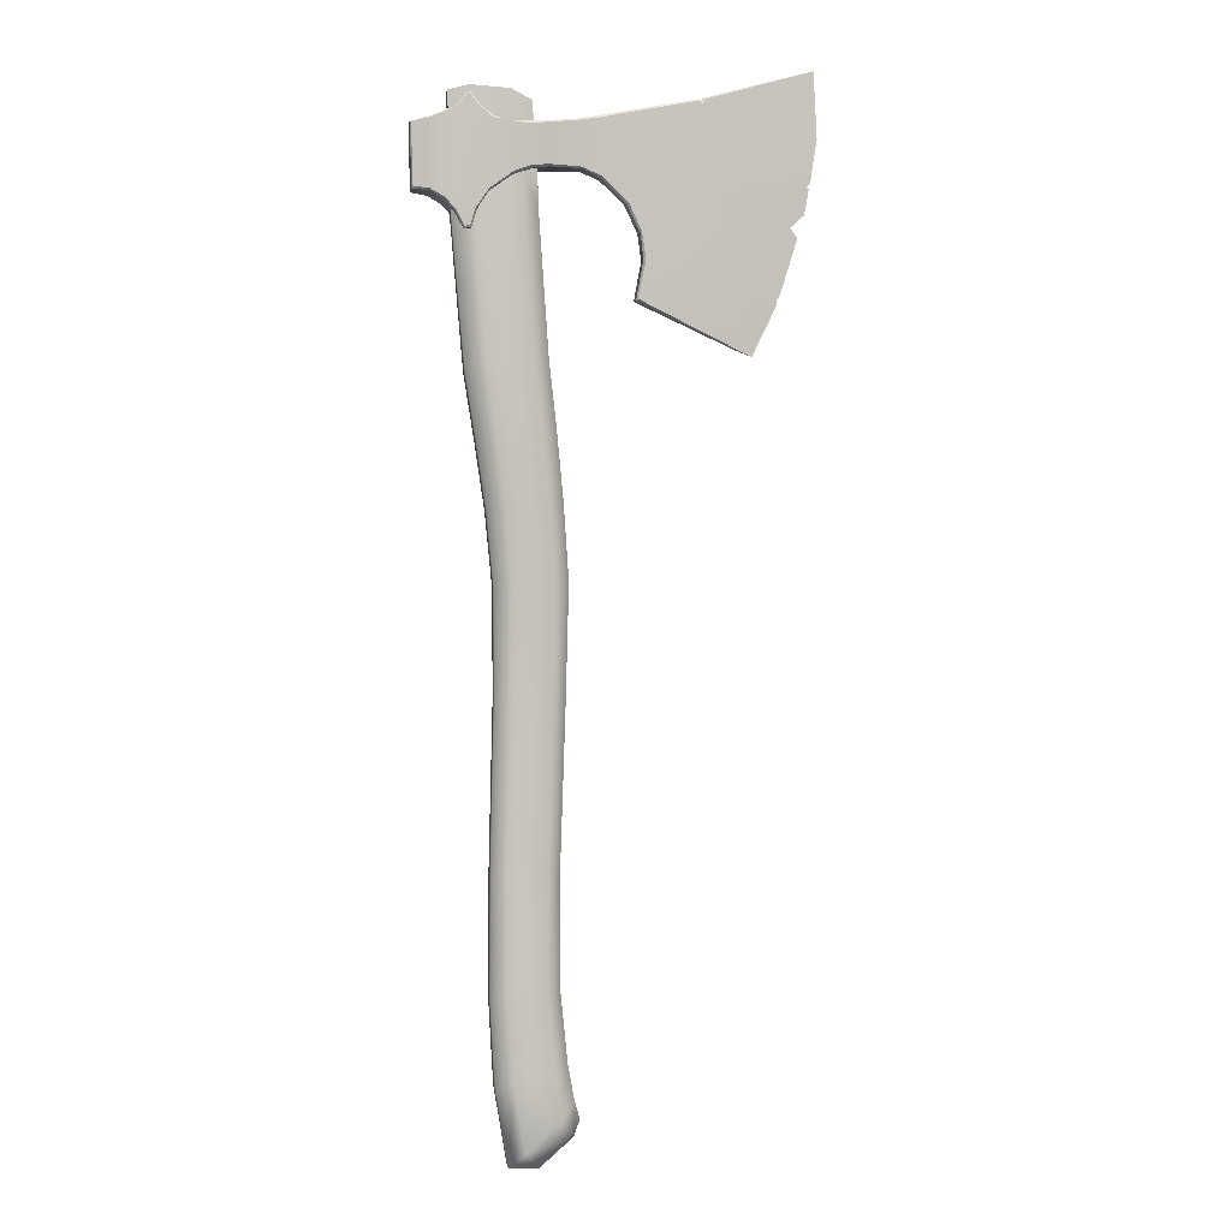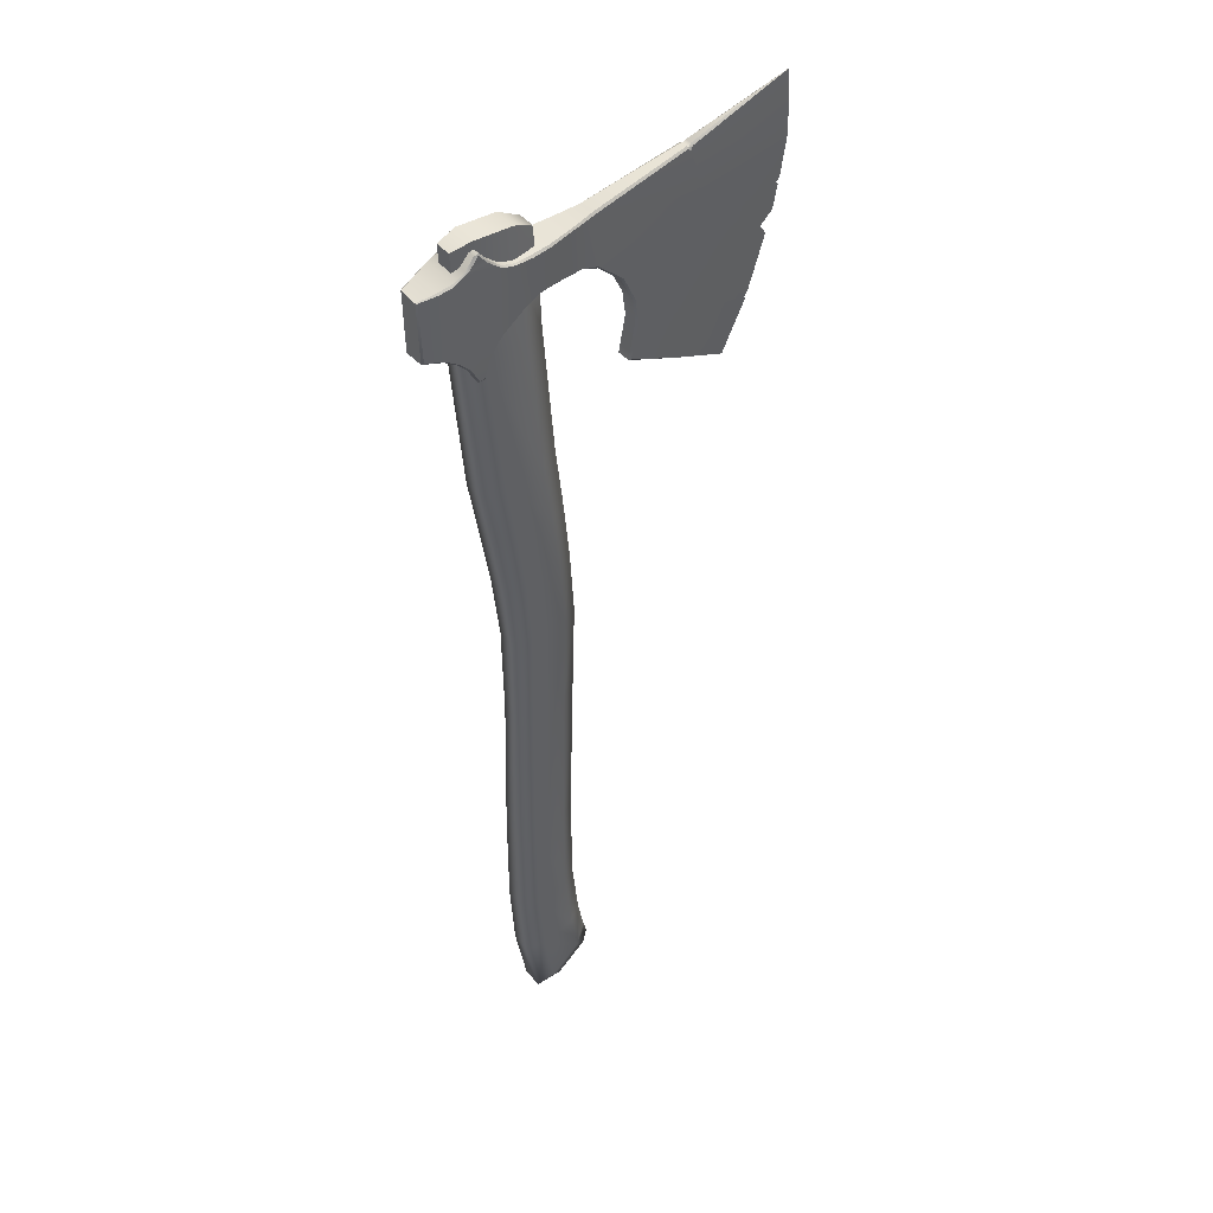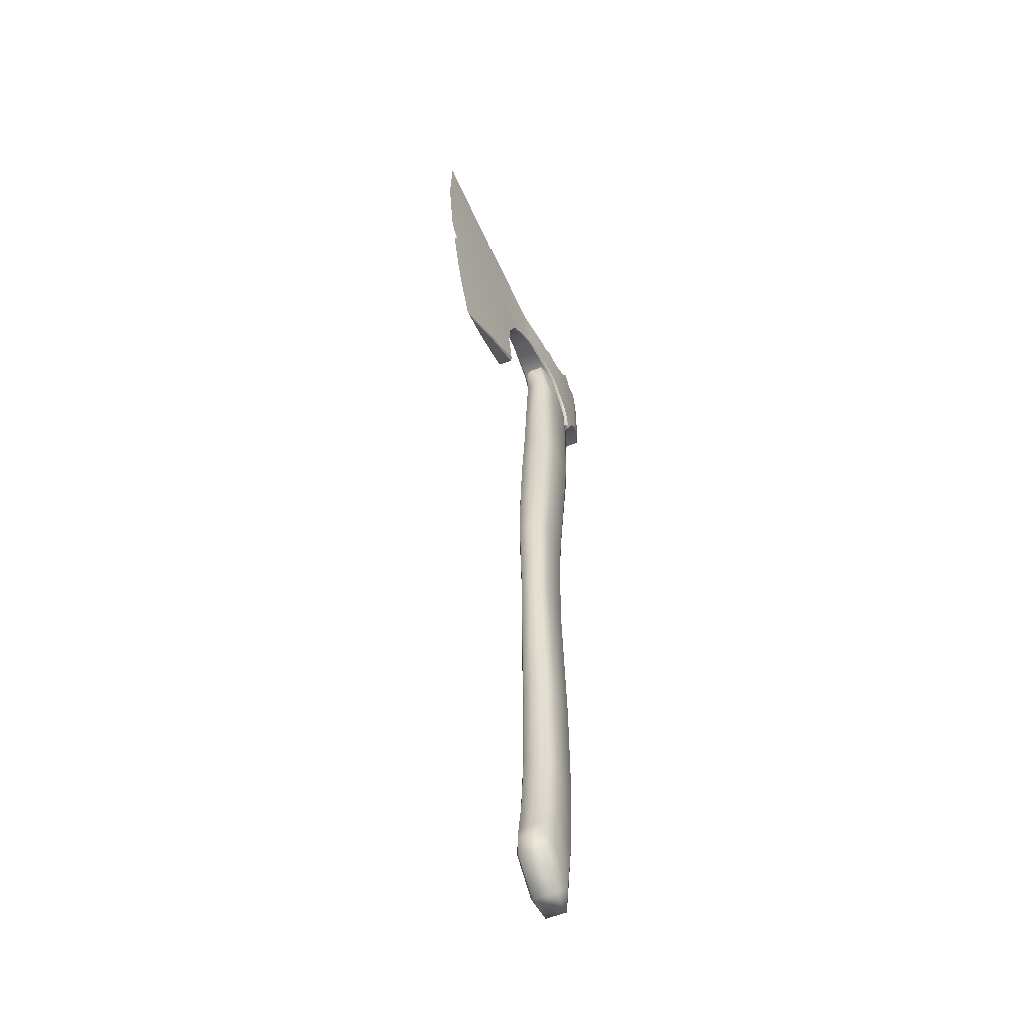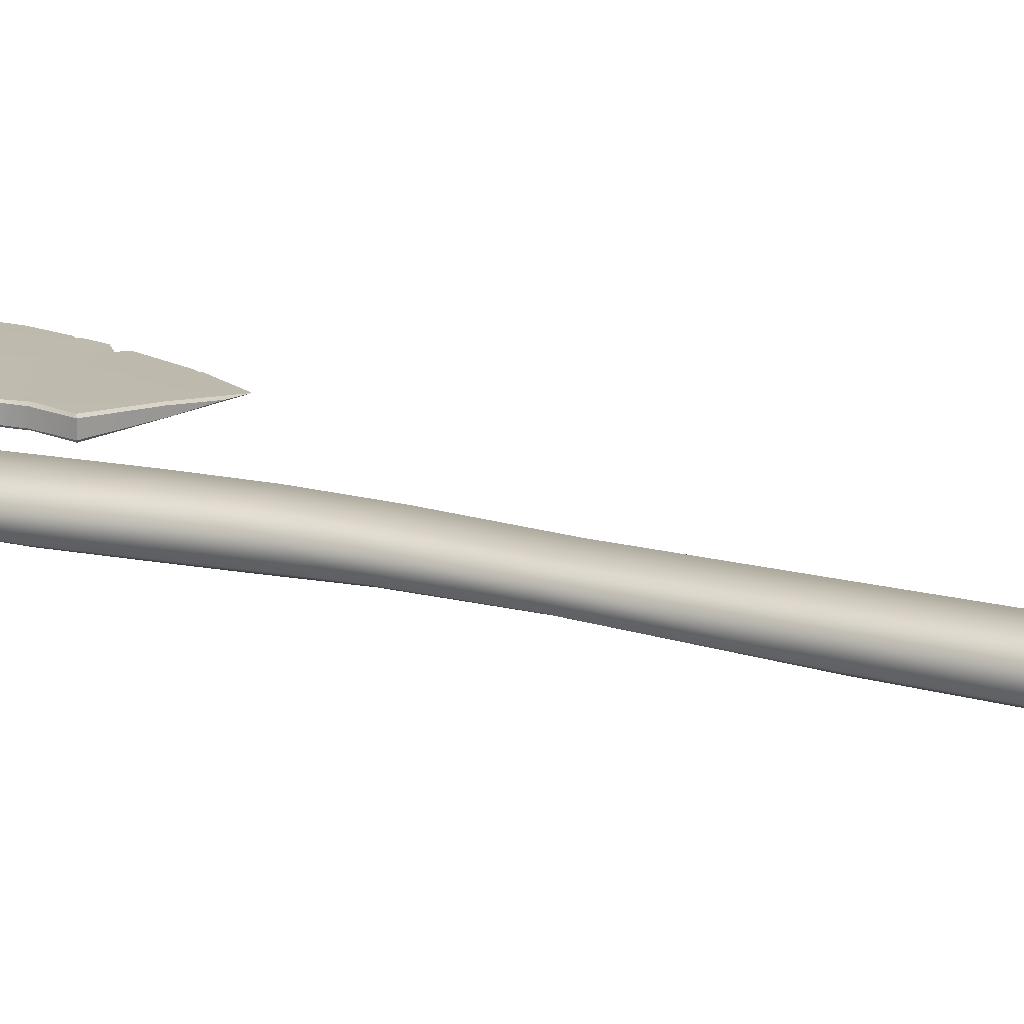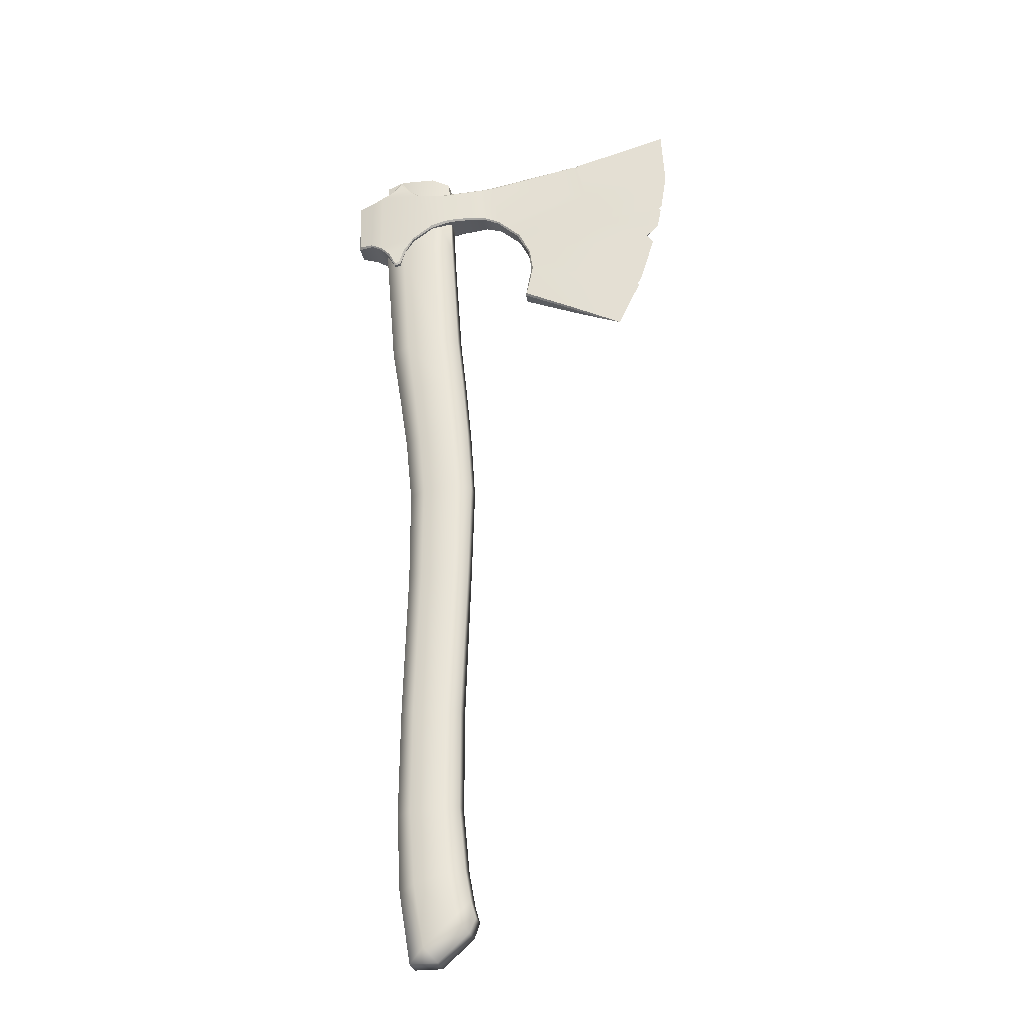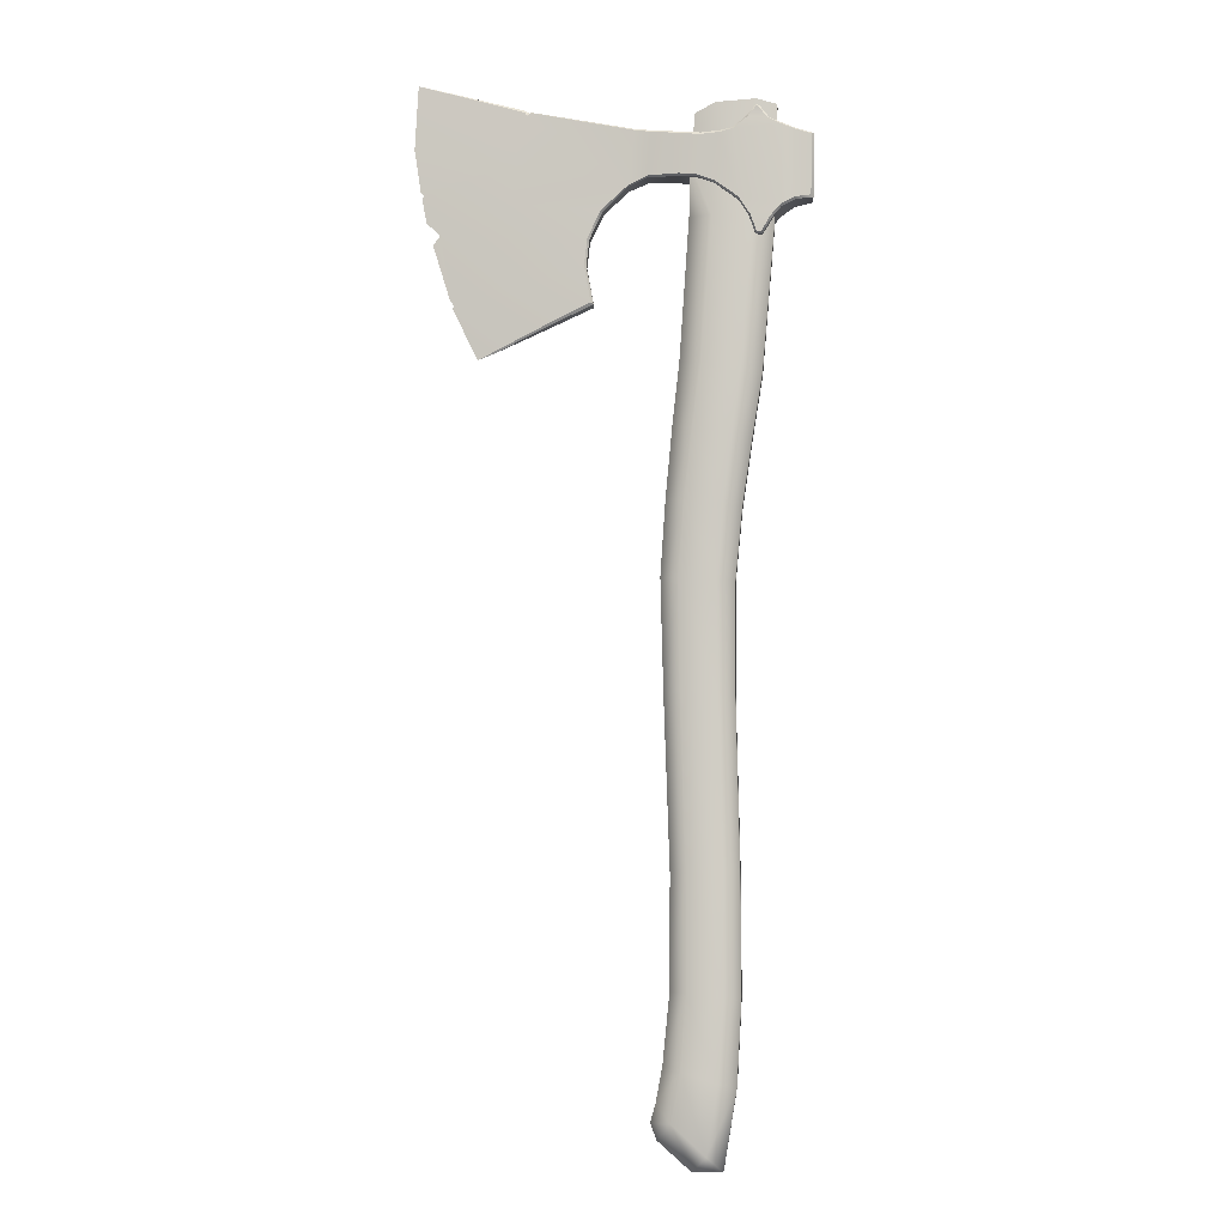
<metadata>
{"format":"obj","ext":"obj","renderer":"f3d","projection":"perspective","resolution":1024,"background":"white","views":[{"elev":0.8,"azim":-8.0,"up":"+Y"},{"elev":45.1,"azim":-37.2,"up":"+Y"},{"elev":-54.0,"azim":114.0,"up":"+Y"},{"elev":18.1,"azim":-62.2,"up":"+Z"},{"elev":-30.0,"azim":11.7,"up":"+Y"},{"elev":-5.4,"azim":-175.3,"up":"+Y"}]}
</metadata>
<code>
v 90.34 156.6 0.01226
v 57.75 151.1 2.031
v 58.94 138 1.914
v 57.54 151 -1.951
v 58.62 138 -1.888
v 56.44 111.7 1.843
v 56.48 111.3 -1.795
v 59.11 126.7 1.737
v 59.19 126.9 -1.706
v 5.503 145.6 -5.085
v 5.647 145 -4.158
v 5.595 145 4.454
v 5.501 145.7 5.034
v 4.134 159 -4.748
v 4.112 158.4 -5.459
v 4.18 158.2 5.499
v 4.112 158.9 4.971
v 30.45 134.8 2.899
v 29.63 134.8 2.231
v 29.64 134.7 -2.146
v 30.43 134.8 -2.955
v 77.3 174.5 -0.07204
v 89.2 177.5 0.01226
v 35.1 117.3 2.261
v 35.84 117.3 3.021
v 35.61 117.3 -2.763
v 35.03 117.4 -2.238
v 33.88 126 -2.152
v 34.61 125.9 -2.774
v 34.18 125.8 2.303
v 34.64 125.8 2.799
v 33.28 105.2 2.93
v 32.82 104.8 2.199
v 33.56 105.4 -2.94
v 32.69 104.9 -2.192
v 63.4 90.44 -0.09885
v 69.63 88.02 0.01228
v 53.43 167.3 -1.153
v 53.57 167.3 1.296
v 53.81 166.7 -1.759
v 53.99 166.9 1.573
v 51.04 96.25 1.188
v 51.33 96.57 1.884
v 51.24 96.29 -1.332
v 51.43 96.92 -1.633
v -35.73 138.1 -3.968
v -36.52 137.4 -3.335
v -35.95 138.1 4.064
v -36.36 137.5 3.241
v -36.26 157.6 -3.953
v -36.92 158 -3.068
v -36.5 157.7 3.906
v -36.91 157.7 3.377
v -11.34 159.8 -5.822
v -11.56 159.2 -6.702
v -13.04 136.9 6.043
v -12.96 137.5 6.463
v -11.72 159.2 6.366
v -11.54 159.8 5.84
v -13.02 137.4 -6.326
v -13.03 136.6 -5.683
v -18.65 126.4 6.326
v -18.36 125.6 5.842
v -18.74 126 -6.435
v -18.31 125.7 -5.744
v -20.45 126 6.312
v -20.58 125.4 5.786
v -20.21 126 -6.584
v -20.55 125.5 -5.952
v -16.87 131.4 -6.602
v -16.37 131.4 -5.968
v -23.49 130.6 -5.671
v -22.81 130.8 -6.479
v -22.89 130.9 6.536
v -23.59 130.9 5.876
v -16.52 131.5 5.609
v -17.18 131.4 6.413
v -19.02 166.5 -6.536
v -18.87 167 -5.734
v -18.89 166.3 6.294
v -18.68 166.9 6.067
v -19.3 166.1 -6.414
v -19.75 166.5 -5.968
v -19.29 166.1 6.406
v -20.14 166.4 5.942
v -22.22 162.7 -6.287
v -22.96 162.5 -5.94
v -16.05 163 -6.179
v -15.51 163.1 -5.77
v -22.85 162.7 5.742
v -21.99 162.7 6.448
v -16.19 162.9 6.147
v -15.54 163 5.791
v -7.425 158.2 -6.36
v -7.409 158.8 -5.872
v -1.282 158.5 -5.145
v -1.207 157.8 -5.579
v -1.299 157.8 5.898
v -1.341 158.6 5.323
v -7.388 158.5 5.734
v -7.432 158.3 6.514
v -5.549 142.9 6.308
v -5.704 142.1 5.632
v 0.3692 144.4 4.848
v 0.04656 145.1 5.515
v 0.1353 145 -5.671
v 0.1322 144.6 -4.818
v -5.658 142.1 -5.589
v -5.738 142.7 -6.181
v 21.58 142.8 -3.052
v 21.93 142.2 -2.504
v 15.89 144.9 -3.289
v 15.57 145.5 -3.782
v 15.51 145.3 3.892
v 15.7 144.9 3.304
v 21.79 142.2 2.755
v 21.72 142.9 3.12
v 19.77 160.9 -2.712
v 19.69 160.4 -3.24
v 14.14 159.4 -4.014
v 14.05 160.1 -3.507
v 14.03 160 3.54
v 14.13 159.5 4.033
v 19.86 160.4 3.31
v 19.95 161.2 2.747
v -30.92 158.8 -5.53
v -30.94 159.3 -4.957
v -26.85 160.8 -5.872
v -26.6 160.3 -6.558
v -30.8 137.2 5.568
v -30.52 136.6 5.127
v -26.69 134.1 5.759
v -26.47 134.6 6.297
v -26.97 160.1 6.459
v -26.79 160.7 5.833
v -30.95 159.2 4.949
v -30.93 158.7 5.467
v -26.54 134.8 -6.458
v -26.58 134.1 -5.846
v -31 136.6 -4.857
v -30.81 137.1 -5.607
v 88.21 142.6 0.01227
v 86.96 141.5 0.04569
v 87.79 140.7 0.01227
v 87.03 141.6 -0.09175
v 77.34 105.6 -0.05045
v 78.68 107.7 0.01228
v 77.38 105.6 0.05035
v 77.73 104.7 0.01228
v 54.44 168 1.043
v 52.79 167.6 1.141
v 54.64 167.5 1.744
v 52.71 167 1.823
v 53.93 166.2 1.763
v 52.61 167.5 -1.217
v 54.31 168.2 -1.009
v 52.72 167.1 -1.989
v 54.69 167.5 -1.651
v 53.97 166.2 -1.796
v 81.81 128.5 -0.2428
v 86.31 132.6 0.01227
v 81.79 128.5 0.1148
v 84.15 125.3 0.01227
v -24.25 129.2 3.134
v -25.47 167.8 2.724
v -24.25 129.2 -3.134
v -25.47 167.8 -2.724
v 2.502 131.8 3.142
v 0.5012 165.5 2.726
v 2.502 131.8 -3.143
v 0.5012 165.5 -2.726
v -16.9 61.64 3.703
v -16.9 61.64 -3.703
v 7.892 65.72 3.702
v 7.892 65.72 -3.702
v 5.565 86.75 -3.665
v -20.25 82.64 -3.662
v -20.25 82.64 3.662
v 5.565 86.75 3.665
v -11.42 16.6 3.297
v -11.42 16.6 -3.297
v 11.78 18.17 3.27
v 11.78 18.17 -3.27
v -13.68 39.93 3.634
v 10.08 42.69 3.626
v 10.08 42.69 -3.626
v -13.68 39.93 -3.634
v -11.25 -17.54 2.993
v -11.25 -17.54 -2.993
v 10.89 -17.19 2.985
v 10.89 -17.19 -2.985
v -12.47 -71.68 3.441
v -12.47 -71.68 -3.441
v 8.977 -72.87 3.443
v 8.977 -72.87 -3.443
v -12.64 -110.6 3.563
v -12.64 -110.6 -3.563
v 9.153 -108.5 3.569
v 9.153 -108.5 -3.569
v -11.12 -137.7 3.583
v -11.12 -137.7 -3.583
v 11.36 -130.7 3.589
v 11.36 -130.7 -3.589
v -6.97 -162.5 3.577
v -6.97 -162.5 -3.577
v 13.51 -142.3 3.614
v 13.51 -142.3 -3.614
v 2.558 -162.6 3.644
v 15.21 -148 3.017
v 15.21 -148 -3.017
v -17.16 130.9 -5.303
v -4.621 132 -5.306
v -6.043 168.6 -3.874
v -18.77 169.4 -3.871
v -4.621 132 5.306
v -17.16 130.9 5.303
v -18.77 169.4 3.871
v -6.043 168.6 3.874
v -10.53 62.67 -6.657
v 1.531 64.62 -6.657
v 1.531 64.62 6.657
v -10.53 62.67 6.657
v -13.46 83.69 6.636
v -1.221 85.63 6.637
v -1.221 85.63 -6.637
v -13.46 83.69 -6.636
v -5.776 16.97 -5.825
v 6.134 17.75 -5.809
v 6.134 17.75 5.809
v -5.776 16.97 5.825
v 4.153 41.96 -6.488
v -7.748 40.59 -6.491
v -7.748 40.59 6.491
v 4.153 41.96 6.488
v -6.032 -17.45 -5.19
v 5.679 -17.3 -5.186
v 5.679 -17.3 5.186
v -6.032 -17.45 5.19
v -7.474 -71.99 -6.065
v 3.976 -72.54 -6.066
v -7.474 -71.99 6.066
v 3.976 -72.54 6.066
v -7.453 -110 -6.291
v 3.958 -109 -6.293
v 3.958 -109 6.293
v -7.453 -110 6.291
v -5.481 -136 -6.397
v 5.799 -132.5 -6.399
v 5.799 -132.5 6.399
v -5.481 -136 6.397
v -1.829 -157.7 -6.216
v 8.714 -148.1 -6.269
v -1.829 -157.7 6.216
v 8.714 -148.1 6.27
v 13.16 -153.2 -3.771
v 2.558 -162.6 -3.644
v 13.16 -153.2 3.771
v -24.54 147.2 2.922
v -24.54 147.2 -2.922
v 2.012 148.9 -2.927
v 2.012 148.9 2.927
v -17.59 149.6 4.564
v -5.016 150.3 4.566
v -5.016 150.3 -4.566
v -17.59 149.6 -4.564
g Viking_Axe
f 100 95 54 59
f 4 159 158 23 1
f 8 6 148 147 163 162
f 11 12 104 107
f 124 117 2 154 153
f 111 20 19 116
f 152 23 22 150
f 28 27 24 30
f 7 45 34 26
f 152 154 2 1 23
f 31 25 6 8
f 6 43 37 149 148
f 25 32 43 6
f 18 3 2 117
f 4 1 142 145 5
f 110 4 5 21
f 118 155 157 119
f 35 44 42 33
f 44 36 42
f 27 35 33 24
f 146 149 37 45 7
f 5 9 29 21
f 9 7 26 29
f 18 31 8 3
f 3 8 162 161 144 143
f 15 120 113 10
f 17 14 96 99
f 20 28 30 19
f 140 131 49 47
f 108 103 56 61
f 93 89 79 81
f 109 94 97 106
f 55 129 86 88
f 57 133 74 77
f 61 56 76 71
f 59 54 89 93
f 123 16 13 114
f 13 16 98 105
f 112 115 12 11
f 136 127 51 53
f 138 60 70 73
f 75 72 69 67
f 91 92 80 84
f 77 74 66 62
f 132 139 72 75
f 65 63 67 69
f 73 70 64 68
f 130 137 52 48
f 134 58 92 91
f 57 58 134 133
f 88 86 82 78
f 128 135 90 87
f 87 90 85 83
f 81 79 83 85
f 102 101 58 57
f 71 76 63 65
f 55 60 138 129
f 94 109 60 55
f 95 100 99 96
f 103 108 107 104
f 115 112 111 116
f 101 102 105 98
f 14 17 122 121
f 141 126 129 138
f 123 114 117 124
f 125 118 121 122
f 113 120 119 110
f 126 141 46 50
f 127 136 135 128
f 131 140 139 132
f 137 130 133 134
f 47 49 53 51
f 156 150 22
f 29 26 27 28
f 31 18 19 30
f 21 29 28 20
f 25 31 30 24
f 43 32 33 42
f 45 37 36 44
f 24 33 32 25
f 35 27 26 34
f 34 45 44 35
f 50 46 47 51
f 48 52 53 49
f 68 64 65 69
f 62 66 67 63
f 71 65 64 70
f 77 62 63 76
f 61 71 70 60
f 69 72 73 68
f 66 74 75 67
f 57 77 76 56
f 84 80 81 85
f 78 82 83 79
f 87 83 82 86
f 89 54 55 88
f 91 84 85 90
f 93 81 80 92
f 79 89 88 78
f 59 93 92 58
f 107 108 109 106
f 95 96 97 94
f 99 100 101 98
f 103 104 105 102
f 98 16 17 99
f 15 97 96 14
f 58 101 100 59
f 94 55 54 95
f 11 107 106 10
f 108 61 60 109
f 104 12 13 105
f 56 103 102 57
f 123 124 125 122
f 119 120 121 118
f 111 112 113 110
f 115 116 117 114
f 23 158 156 22
f 10 113 112 11
f 114 13 12 115
f 14 121 120 15
f 110 21 20 111
f 18 117 116 19
f 118 125 151 155
f 122 17 16 123
f 139 140 141 138
f 127 128 129 126
f 135 136 137 134
f 131 132 133 130
f 51 127 126 50
f 140 47 46 141
f 86 129 128 87
f 134 91 90 135
f 52 137 136 53
f 49 131 130 48
f 74 133 132 75
f 138 73 72 139
f 110 119 157 159 4
f 37 43 42 36
f 15 10 106 97
f 142 143 145
f 3 143 142 1 2
f 147 148 146
f 145 144 161 160 9 5
f 152 41 154
f 157 40 159
f 151 153 41 39
f 156 158 40 38
f 155 151 39 38
f 151 125 124 153
f 39 41 152 150
f 38 40 157 155
f 154 41 153
f 38 39 150 156
f 159 40 158
f 161 162 160
f 160 163 147 146 7 9
f 143 144 145
f 163 160 162
f 149 146 148
f 258 165 167 259
f 171 213 218 169
f 260 171 169 261
f 177 226 219 173
f 179 224 221 174
f 261 169 218 263
f 189 235 239 193
f 178 177 173 172
f 176 179 174 175
f 187 232 227 181
f 168 215 224 179
f 170 168 179 176
f 164 166 177 178
f 166 211 226 177
f 182 229 237 190
f 185 234 229 182
f 186 185 182 183
f 184 187 181 180
f 172 173 187 184
f 175 174 185 186
f 173 219 232 187
f 174 221 234 185
f 191 190 194 195
f 181 227 235 189
f 183 182 190 191
f 180 181 189 188
f 197 243 247 201
f 188 189 193 192
f 193 239 243 197
f 190 237 242 194
f 199 198 202 203
f 194 242 245 198
f 195 194 198 199
f 192 193 197 196
f 203 202 206 207
f 196 197 201 200
f 201 247 251 205
f 198 245 249 202
f 200 201 205 204
f 205 251 256
f 202 249 254 206
f 206 254 257 209
f 207 206 209 210
f 204 205 256 208
f 252 207 210 255
f 255 210 209 257
f 248 203 207 252
f 250 200 204 253
f 253 204 208
f 244 199 203 248
f 246 196 200 250
f 240 195 199 244
f 236 191 195 240
f 238 188 192 241
f 241 192 196 246
f 231 186 183 228
f 223 178 172 222
f 225 176 175 220
f 228 183 191 236
f 233 184 180 230
f 264 213 171 260
f 262 217 165 258
f 222 172 184 233
f 230 180 188 238
f 214 167 165 217
f 220 175 186 231
f 216 164 178 223
f 212 170 176 225
f 252 255 256 251
f 255 257 208 256
f 248 252 251 247
f 250 253 254 249
f 253 208 257 254
f 244 248 247 243
f 246 250 249 245
f 240 244 243 239
f 236 240 239 235
f 238 241 242 237
f 241 246 245 242
f 228 236 235 227
f 222 233 234 221
f 220 231 232 219
f 231 228 227 232
f 230 238 237 229
f 212 225 226 211
f 216 223 224 215
f 223 222 221 224
f 233 230 229 234
f 214 217 218 213
f 225 220 219 226
f 262 216 215 263
f 264 212 211 265
f 259 167 214 265
f 166 259 265 211
f 213 264 265 214
f 217 262 263 218
f 216 262 258 164
f 212 264 260 170
f 168 261 263 215
f 170 260 261 168
f 164 258 259 166

</code>
